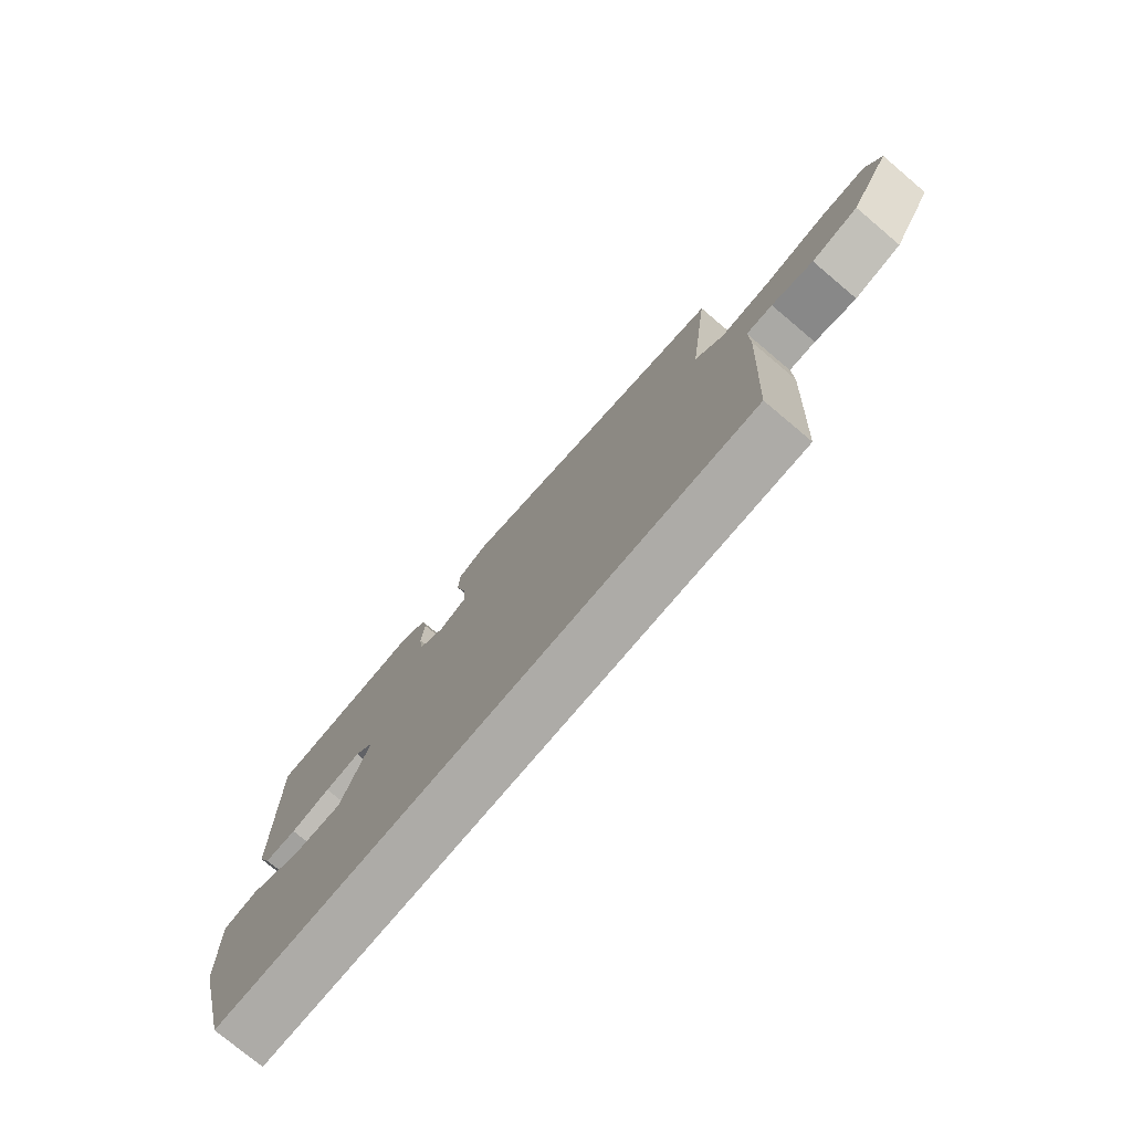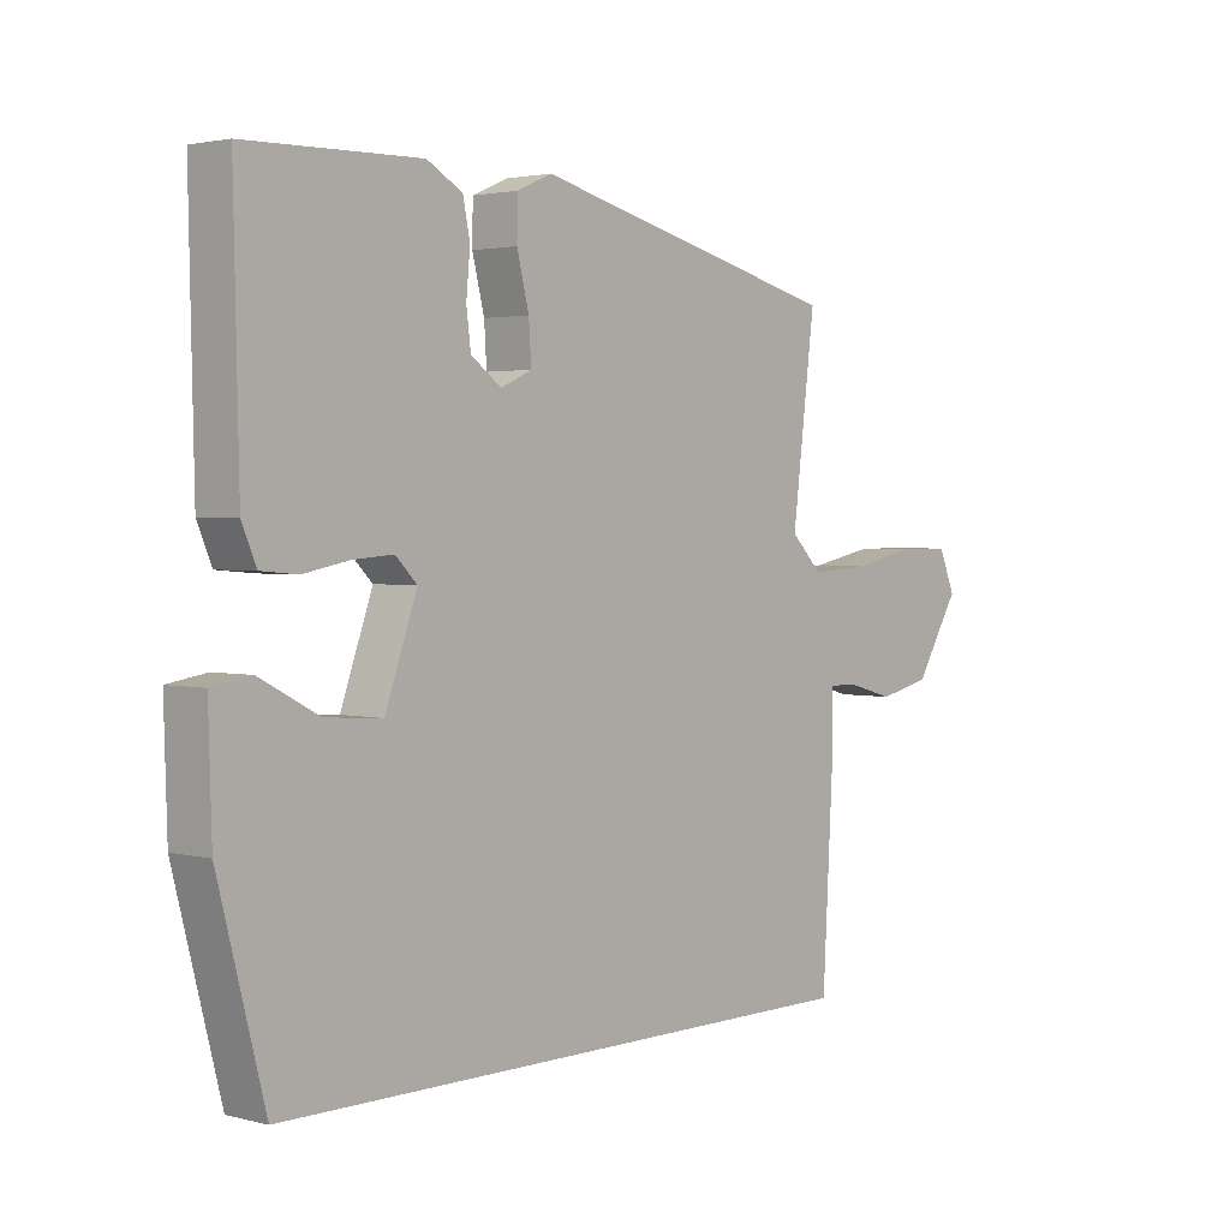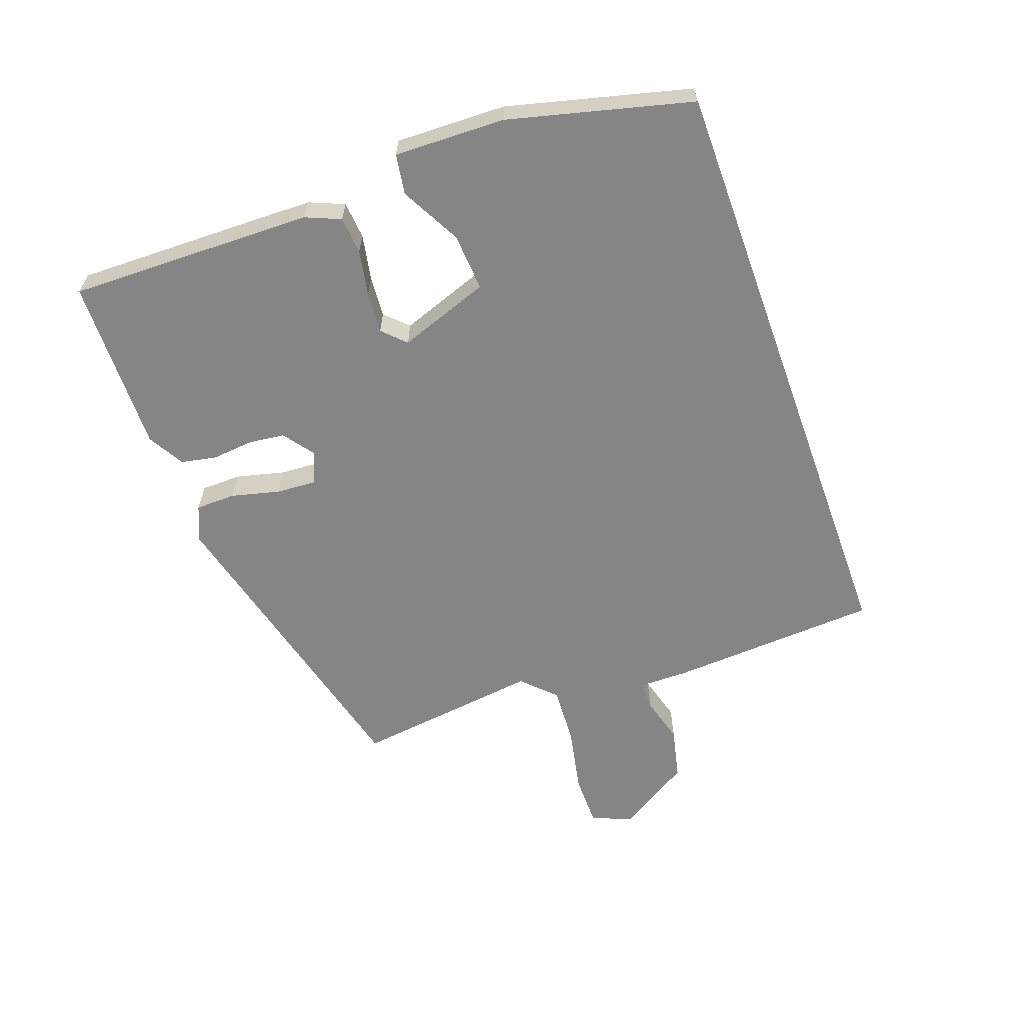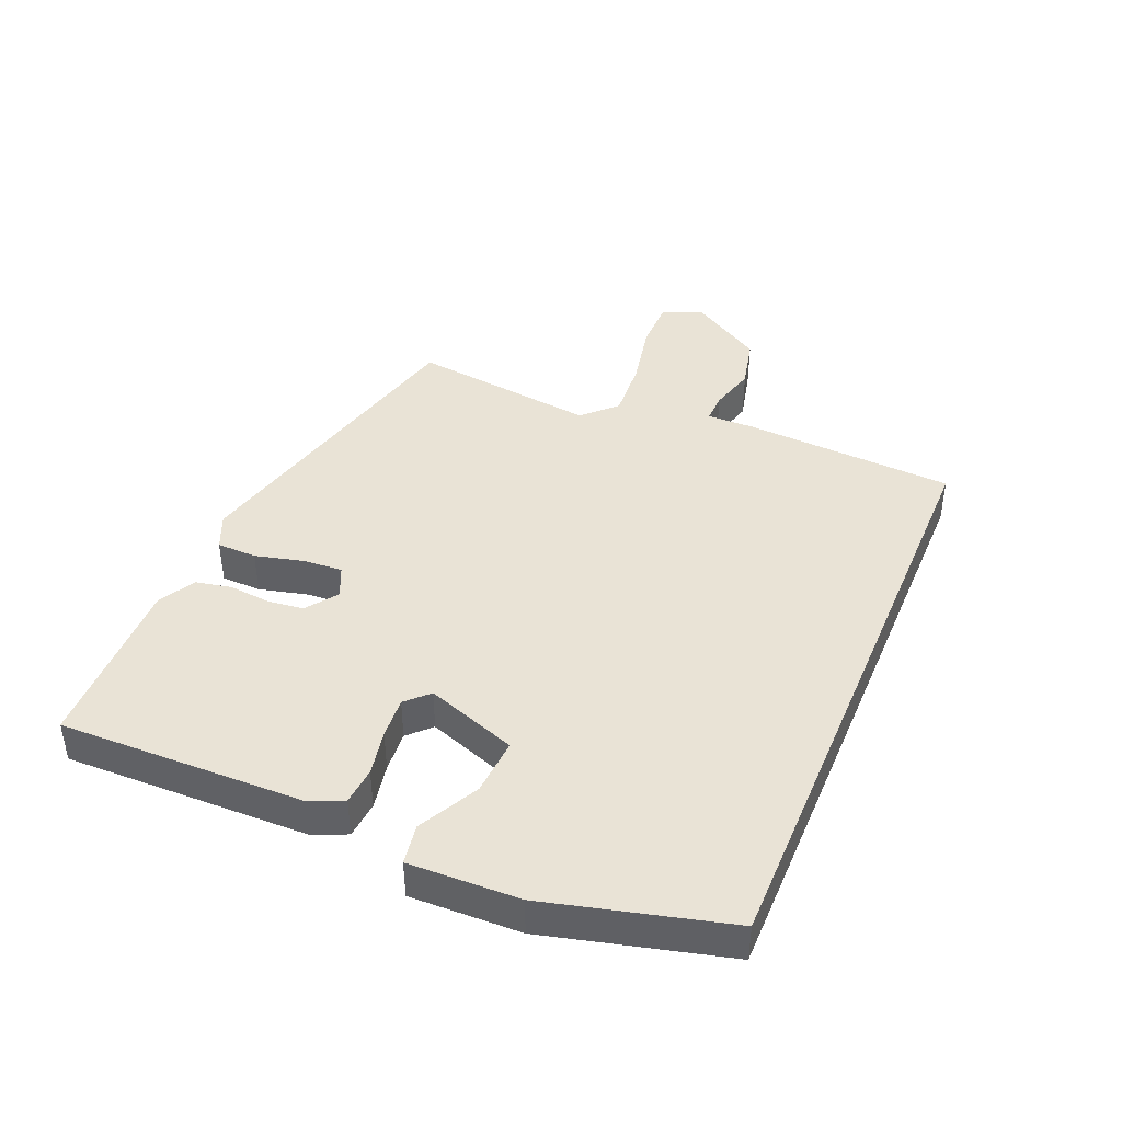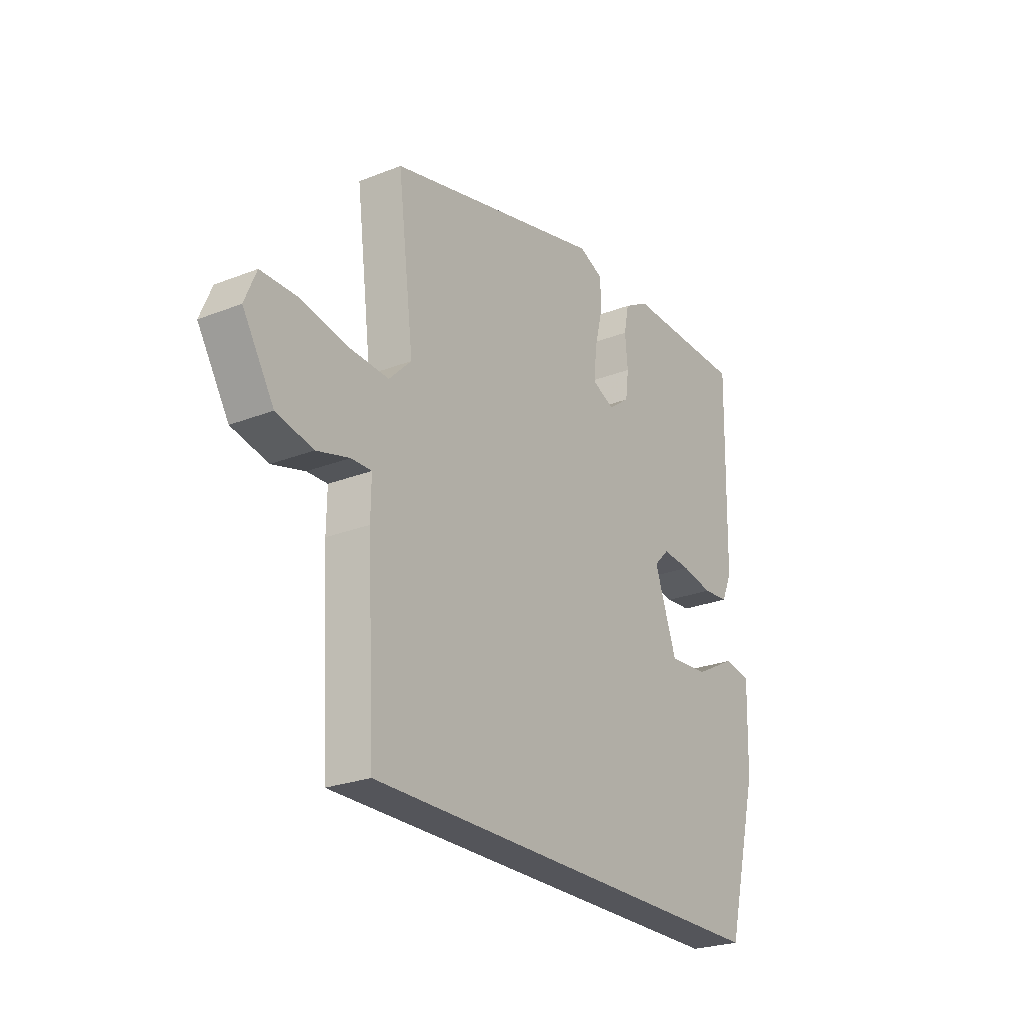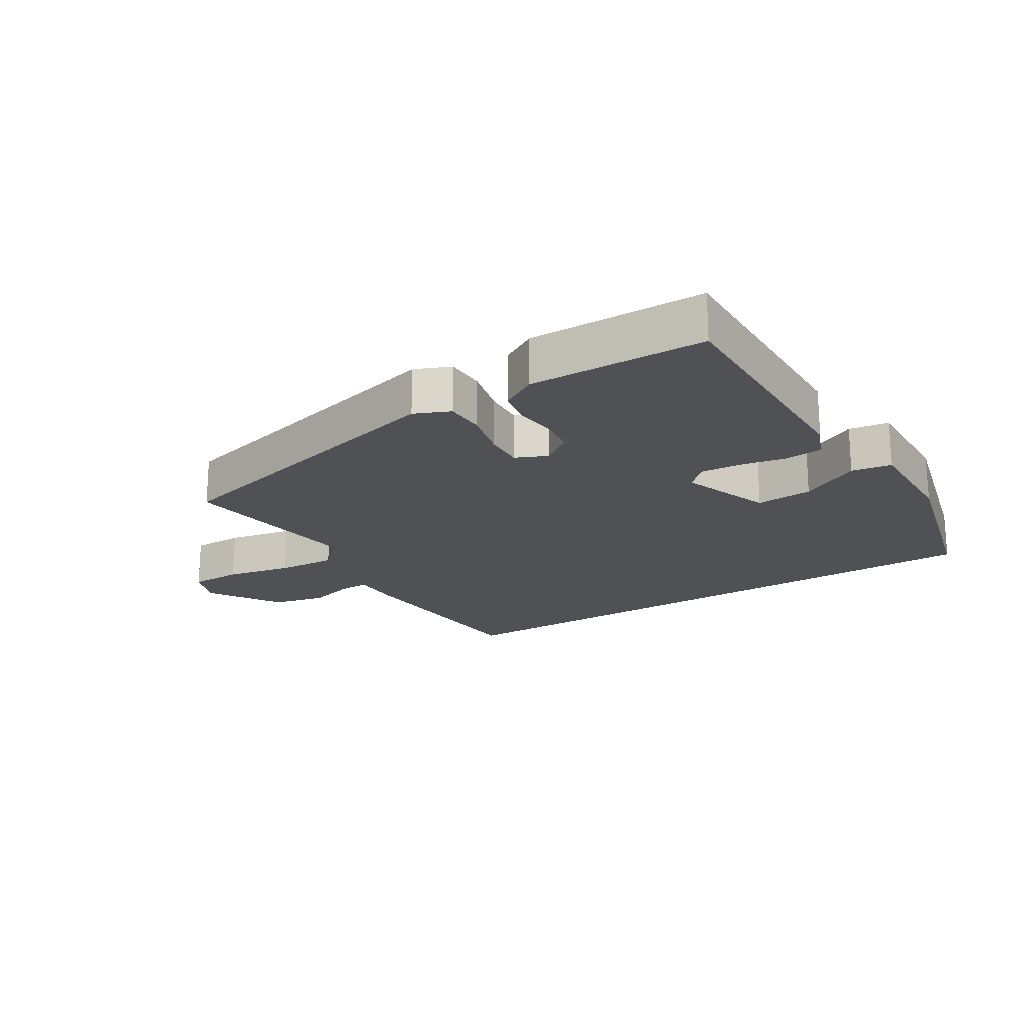
<metadata>
{"format":"obj","ext":"obj","renderer":"f3d","projection":"perspective","resolution":1024,"background":"white","views":[{"elev":-76.4,"azim":-130.1,"up":"+Z"},{"elev":2.4,"azim":131.4,"up":"+Z"},{"elev":-61.7,"azim":110.0,"up":"+Y"},{"elev":42.3,"azim":112.8,"up":"+Y"},{"elev":-25.0,"azim":-57.4,"up":"+Z"},{"elev":-20.0,"azim":32.3,"up":"+Y"}]}
</metadata>
<code>
v 0.425 0.07 -0.5
v -0.522 0.07 -0.5
v -0.54 0.07 -0.172
v -0.539 0.07 -0.096
v -0.585 0.07 -0.097
v -0.658 0.07 -0.117
v -0.74 0.07 -0.098
v -0.81 0.07 0.016
v -0.784 0.07 0.078
v -0.703 0.07 0.078
v -0.6 0.07 0.057
v -0.508 0.07 0.051
v -0.458 0.07 0.101
v -0.494 0.07 0.391
v -0.004 0.07 0.513
v 0.051 0.07 0.489
v 0.052 0.07 0.427
v 0.033 0.07 0.351
v 0.029 0.07 0.29
v 0.078 0.07 0.268
v 0.126 0.07 0.303
v 0.133 0.07 0.359
v 0.127 0.07 0.424
v 0.138 0.07 0.479
v 0.194 0.07 0.511
v 0.467 0.07 0.505
v 0.459 0.07 0.125
v 0.436 0.07 0.071
v 0.378 0.07 0.066
v 0.307 0.07 0.08
v 0.243 0.07 0.085
v 0.209 0.07 0.051
v 0.259 0.07 -0.09
v 0.348 0.07 -0.084
v 0.441 0.07 -0.035
v 0.503 0.07 -0.045
v 0.498 0.07 -0.217
v 0.425 0 -0.5
v -0.522 0 -0.5
v -0.54 0 -0.172
v -0.539 0 -0.096
v -0.585 0 -0.097
v -0.658 0 -0.117
v -0.74 0 -0.098
v -0.81 0 0.016
v -0.784 0 0.078
v -0.703 0 0.078
v -0.6 0 0.057
v -0.508 0 0.051
v -0.458 0 0.101
v -0.494 0 0.391
v -0.004 0 0.513
v 0.051 0 0.489
v 0.052 0 0.427
v 0.033 0 0.351
v 0.029 0 0.29
v 0.078 0 0.268
v 0.126 0 0.303
v 0.133 0 0.359
v 0.127 0 0.424
v 0.138 0 0.479
v 0.194 0 0.511
v 0.467 0 0.505
v 0.459 0 0.125
v 0.436 0 0.071
v 0.378 0 0.066
v 0.307 0 0.08
v 0.243 0 0.085
v 0.209 0 0.051
v 0.259 0 -0.09
v 0.348 0 -0.084
v 0.441 0 -0.035
v 0.503 0 -0.045
v 0.498 0 -0.217
f 34 35 36 37
f 33 34 37 1
f 27 28 29 30
f 27 30 31
f 26 27 31
f 25 26 31 32
f 22 23 24 25
f 21 22 25 32
f 15 16 17 18
f 13 14 15 18
f 12 13 18 19
f 8 9 10 11
f 8 11 12
f 5 6 7 8
f 4 5 8 12
f 33 1 2 3
f 32 33 3 4
f 20 21 32
f 19 20 32
f 4 12 19 32
f 74 73 72 71
f 38 74 71 70
f 67 66 65 64
f 68 67 64
f 68 64 63
f 69 68 63 62
f 62 61 60 59
f 69 62 59 58
f 55 54 53 52
f 55 52 51 50
f 56 55 50 49
f 48 47 46 45
f 49 48 45
f 45 44 43 42
f 49 45 42 41
f 40 39 38 70
f 41 40 70 69
f 69 58 57
f 69 57 56
f 69 56 49 41
f 1 38 39 2
f 2 39 40 3
f 3 40 41 4
f 4 41 42 5
f 5 42 43 6
f 6 43 44 7
f 7 44 45 8
f 8 45 46 9
f 9 46 47 10
f 10 47 48 11
f 11 48 49 12
f 12 49 50 13
f 13 50 51 14
f 14 51 52 15
f 15 52 53 16
f 16 53 54 17
f 17 54 55 18
f 18 55 56 19
f 19 56 57 20
f 20 57 58 21
f 21 58 59 22
f 22 59 60 23
f 23 60 61 24
f 24 61 62 25
f 25 62 63 26
f 26 63 64 27
f 27 64 65 28
f 28 65 66 29
f 29 66 67 30
f 30 67 68 31
f 31 68 69 32
f 32 69 70 33
f 33 70 71 34
f 34 71 72 35
f 35 72 73 36
f 36 73 74 37
f 37 74 38 1

</code>
